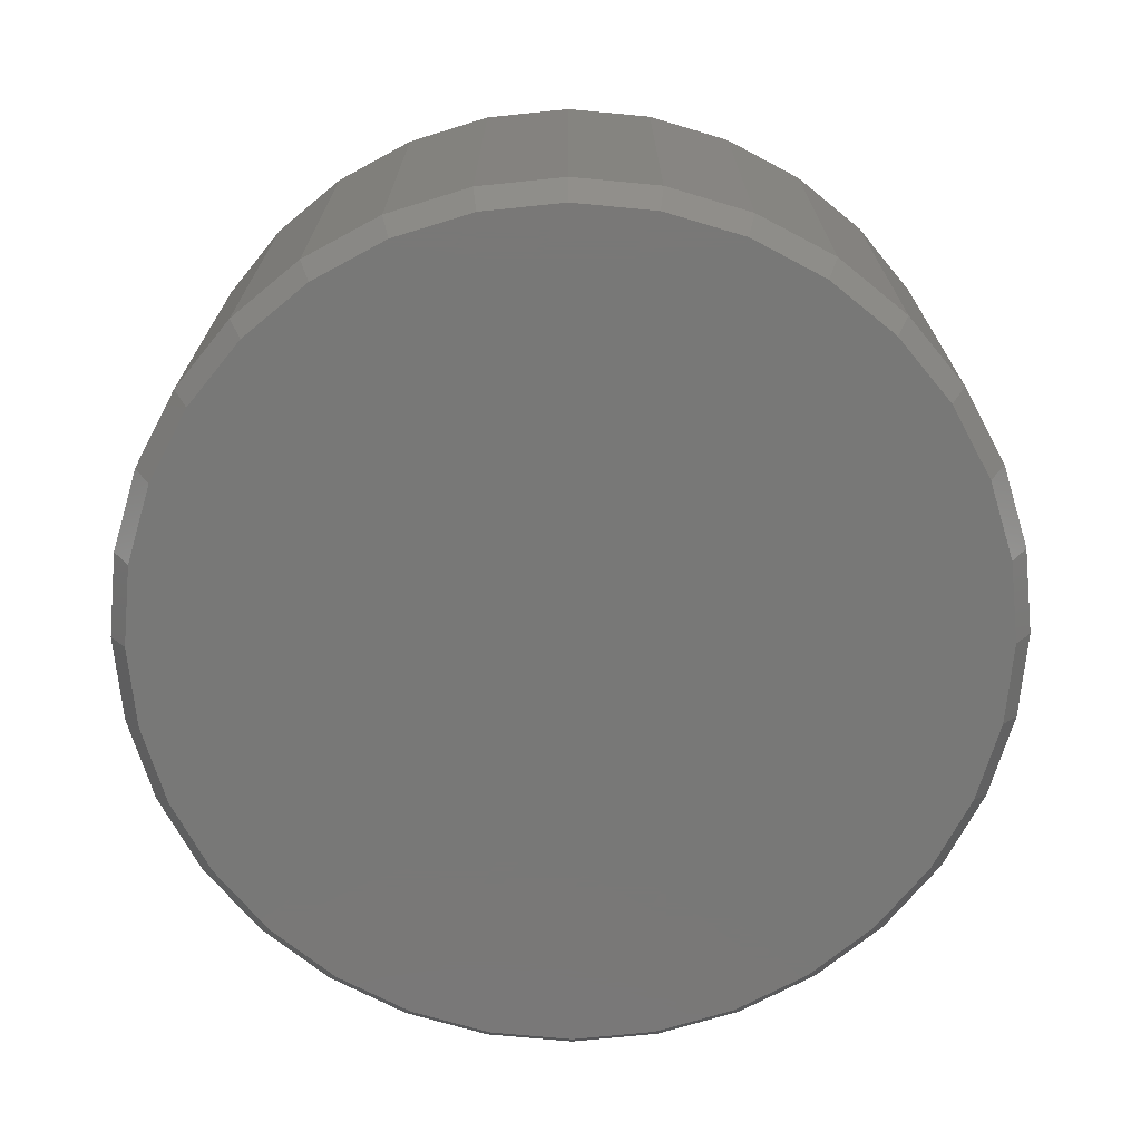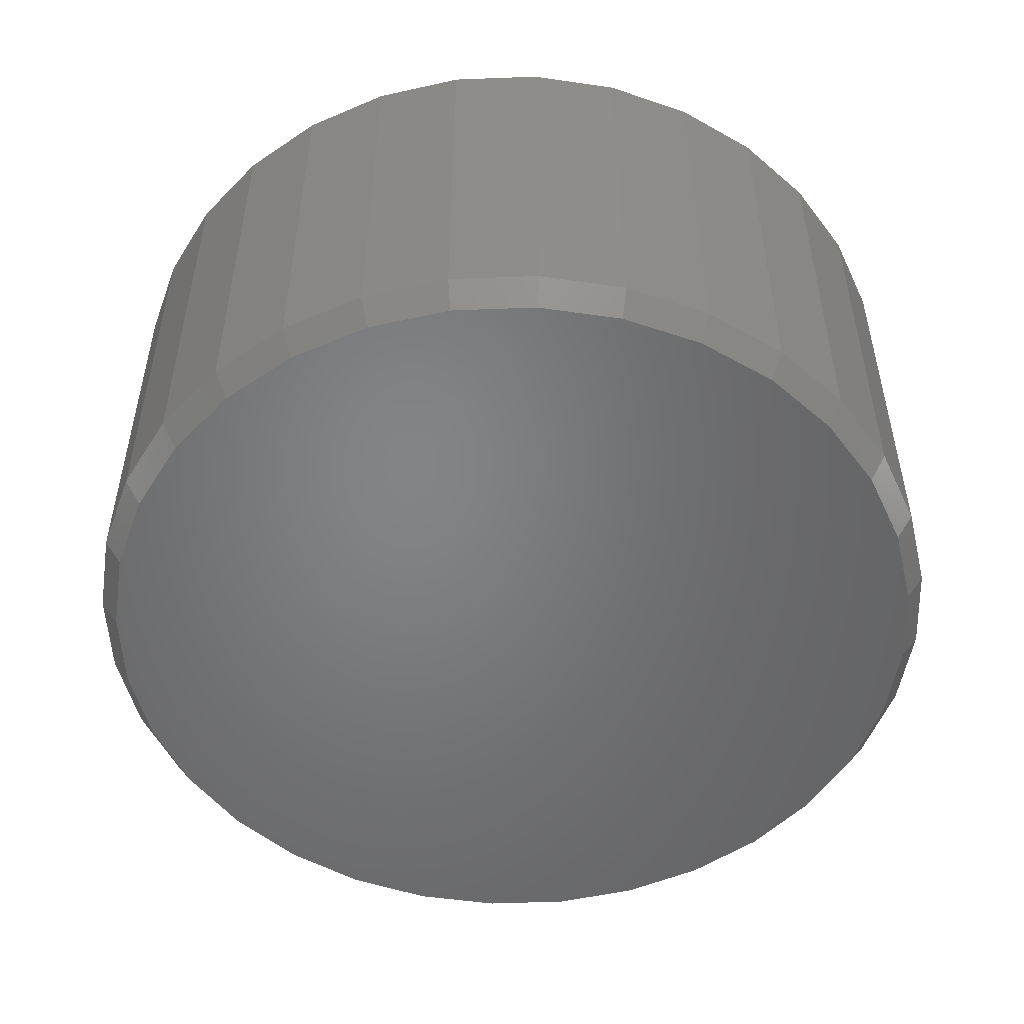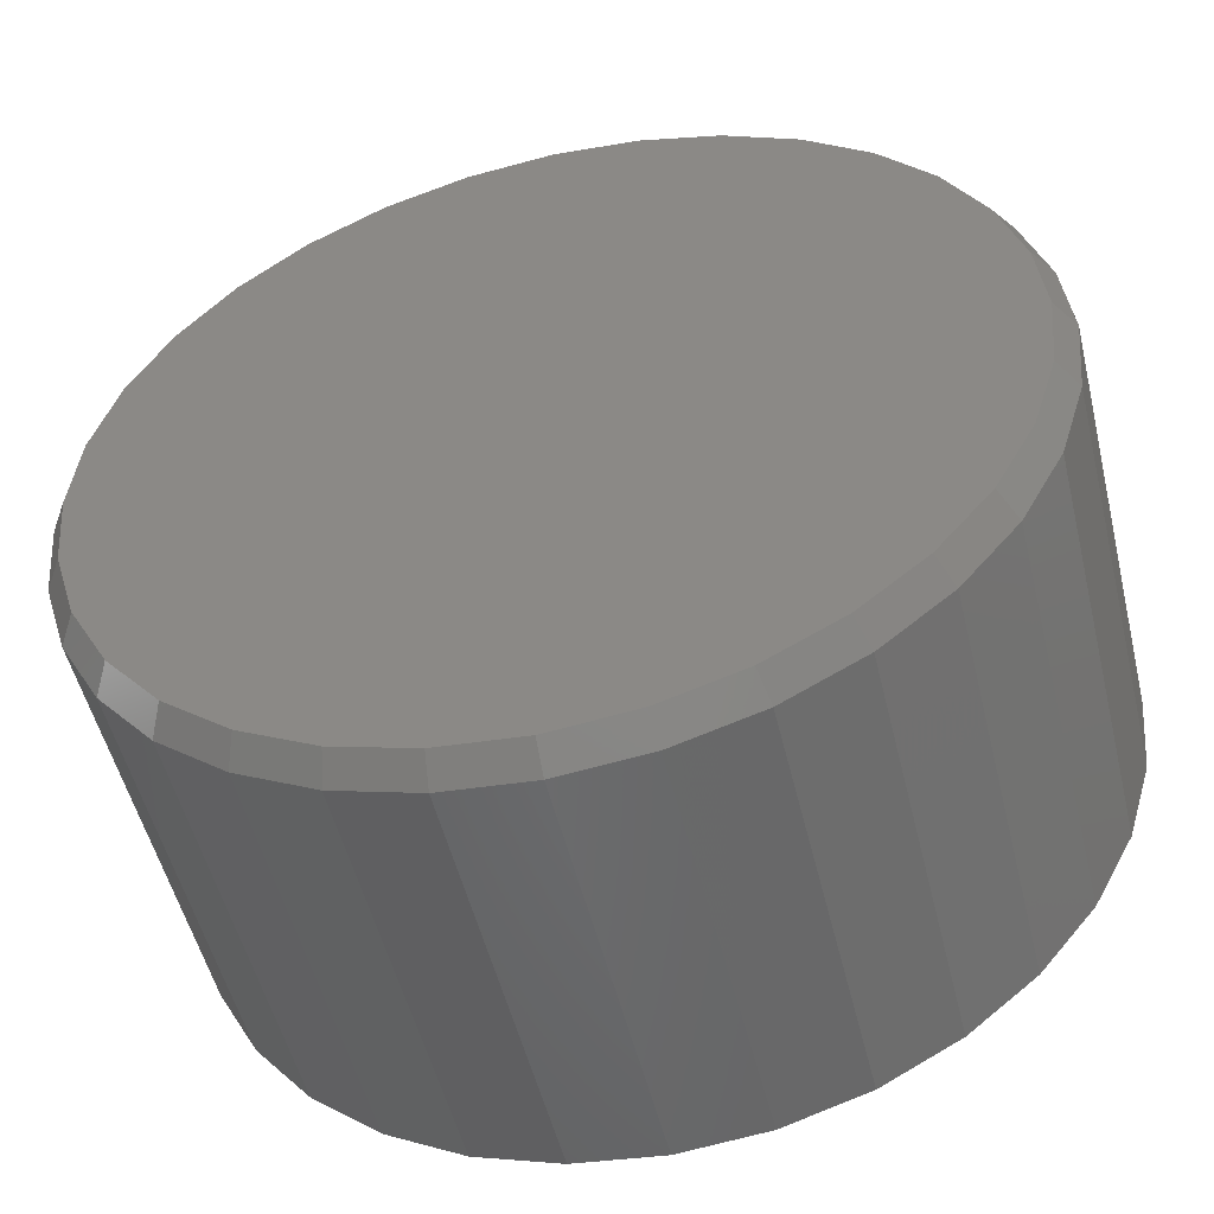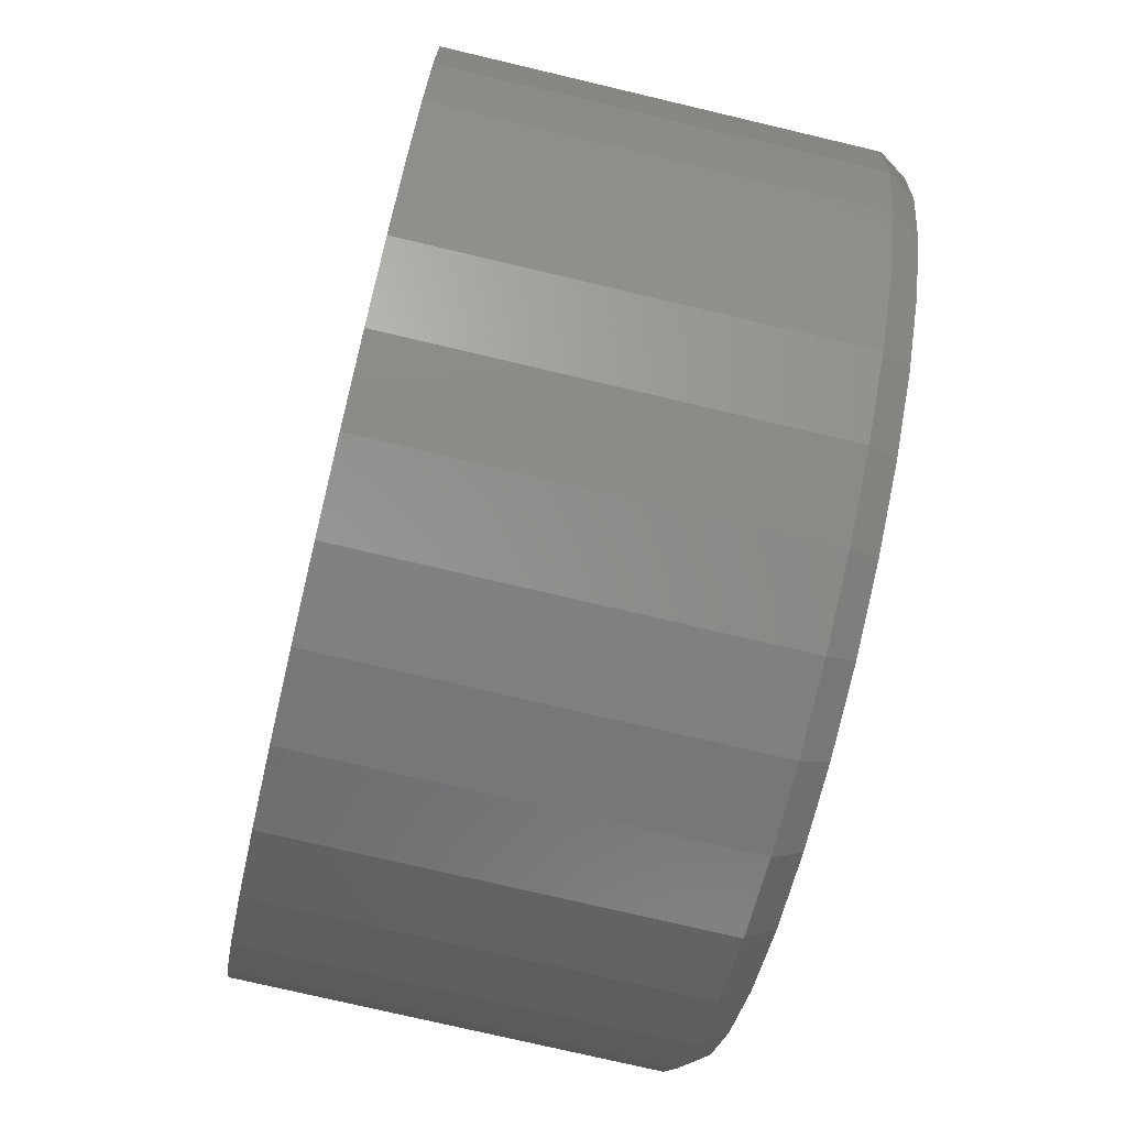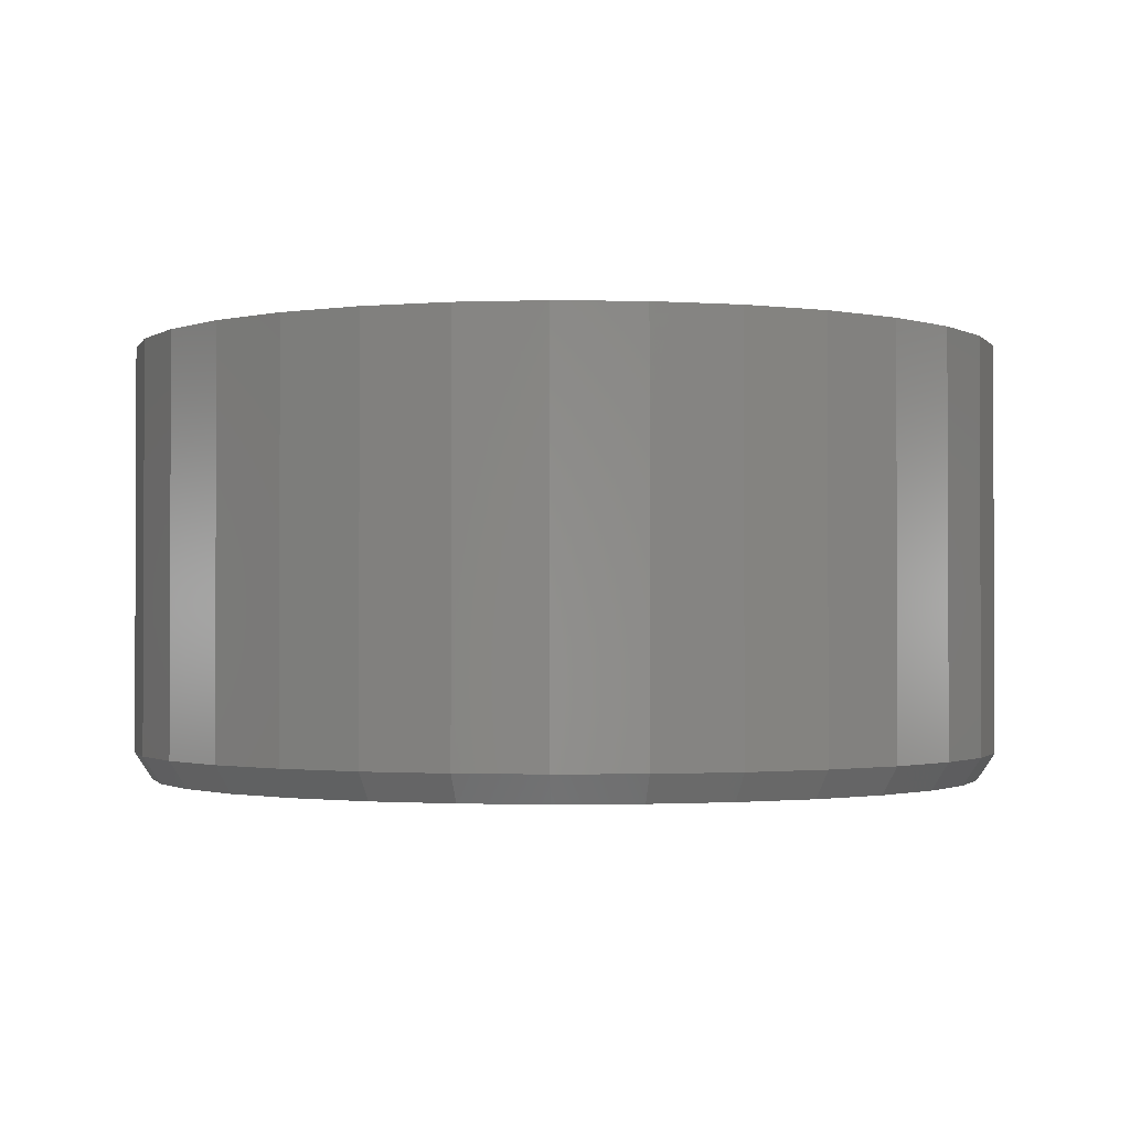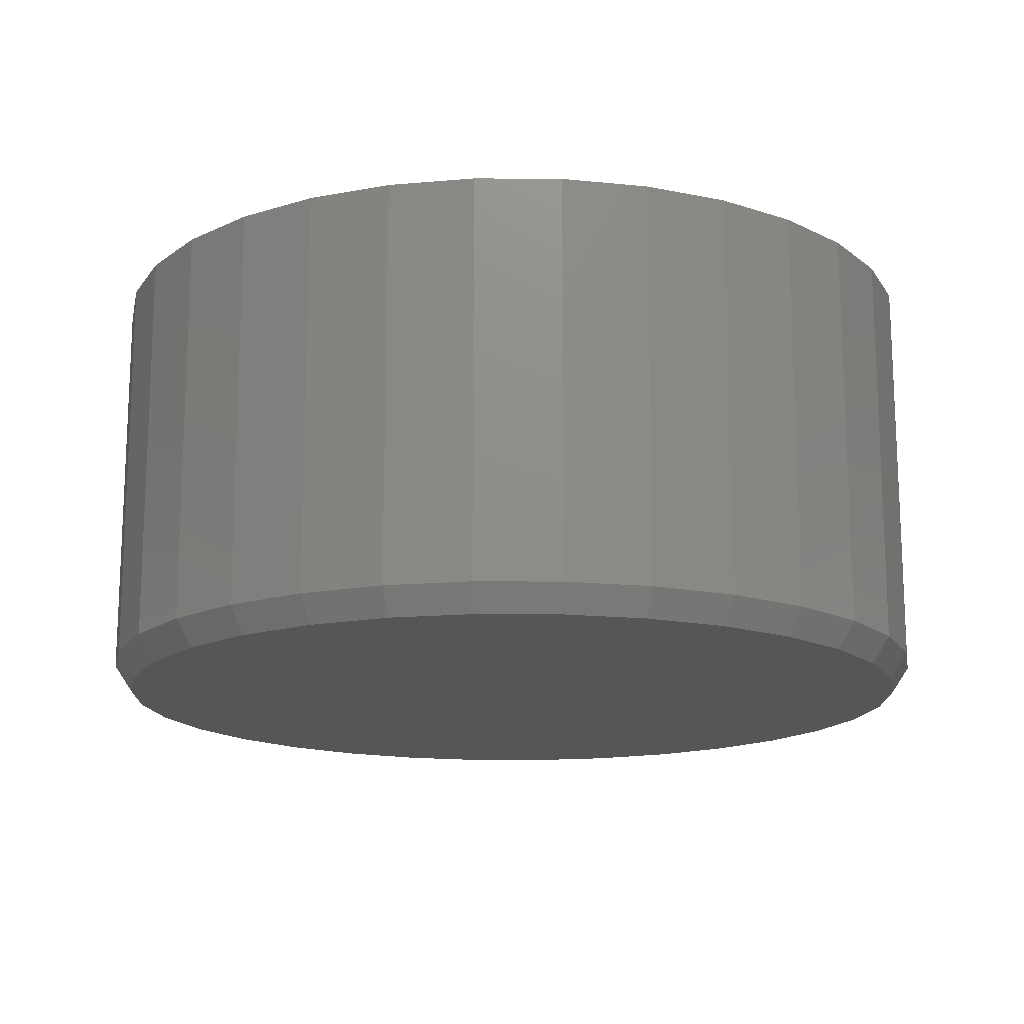
<metadata>
{"format":"stl","ext":"stl","renderer":"f3d","projection":"perspective","resolution":1024,"background":"white","views":[{"elev":-71.0,"azim":56.5,"up":"+Z"},{"elev":-51.6,"azim":-14.5,"up":"+Z"},{"elev":-52.2,"azim":-166.4,"up":"+Y"},{"elev":-75.1,"azim":76.7,"up":"+Y"},{"elev":-1.4,"azim":-65.8,"up":"+Z"},{"elev":-15.7,"azim":-141.4,"up":"+Z"}]}
</metadata>
<code>
# stl→obj: 96 verts, 188 faces
v 0.007895 0.3633 0
v 0.07878 0.3563 0
v -0.06299 0.3563 0
v 0.007895 -0.3633 0
v -0.06299 -0.3563 0
v 0.07878 -0.3563 0
v -0.1311 -0.3357 0
v 0.1469 -0.3357 0
v -0.194 -0.3021 0
v 0.2097 -0.3021 0
v -0.249 -0.2569 0
v 0.2648 -0.2569 0
v -0.2942 -0.2019 0
v 0.31 -0.2019 0
v -0.3278 -0.139 0
v 0.3436 -0.139 0
v -0.3484 -0.07088 0
v 0.3642 -0.07088 0
v -0.3554 3.718e-07 0
v 0.3712 -5.275e-16 0
v -0.3484 0.07088 0
v 0.3642 0.07088 0
v -0.3278 0.139 0
v 0.3436 0.139 0
v -0.2942 0.2019 0
v 0.31 0.2019 0
v -0.249 0.2569 0
v 0.2648 0.2569 0
v -0.194 0.3021 0
v 0.2097 0.3021 0
v -0.1311 0.3357 0
v 0.1469 0.3357 0
v 0.3868 -9.281e-17 0.02344
v 0.3868 0 0.375
v 0.3796 -0.07393 0.02344
v 0.3796 -0.07393 0.375
v 0.358 -0.145 0.02344
v 0.358 -0.145 0.375
v 0.323 -0.2105 0.02344
v 0.323 -0.2105 0.375
v 0.2759 -0.268 0.02344
v 0.2759 -0.268 0.375
v 0.2184 -0.3151 0.02344
v 0.2184 -0.3151 0.375
v 0.1529 -0.3501 0.02344
v 0.1529 -0.3501 0.375
v 0.08182 -0.3717 0.02344
v 0.08182 -0.3717 0.375
v 0.007895 -0.3789 0.02344
v 0.007895 -0.3789 0.375
v -0.06603 -0.3717 0.02344
v -0.06603 -0.3717 0.375
v -0.1371 -0.3501 0.02344
v -0.1371 -0.3501 0.375
v -0.2026 -0.3151 0.02344
v -0.2026 -0.3151 0.375
v -0.2601 -0.268 0.02344
v -0.2601 -0.268 0.375
v -0.3072 -0.2105 0.02344
v -0.3072 -0.2105 0.375
v -0.3422 -0.145 0.02344
v -0.3422 -0.145 0.375
v -0.3638 -0.07393 0.02344
v -0.3638 -0.07393 0.375
v -0.3711 4.641e-17 0.02344
v -0.3711 4.641e-17 0.375
v -0.3638 0.07393 0.02344
v -0.3638 0.07393 0.375
v -0.3422 0.145 0.02344
v -0.3422 0.145 0.375
v -0.3072 0.2105 0.02344
v -0.3072 0.2105 0.375
v -0.2601 0.268 0.02344
v -0.2601 0.268 0.375
v -0.2026 0.3151 0.02344
v -0.2026 0.3151 0.375
v -0.1371 0.3501 0.02344
v -0.1371 0.3501 0.375
v -0.06603 0.3717 0.02344
v -0.06603 0.3717 0.375
v 0.007895 0.3789 0.02344
v 0.007895 0.3789 0.375
v 0.08182 0.3717 0.02344
v 0.08182 0.3717 0.375
v 0.1529 0.3501 0.02344
v 0.1529 0.3501 0.375
v 0.2184 0.3151 0.02344
v 0.2184 0.3151 0.375
v 0.2759 0.268 0.02344
v 0.2759 0.268 0.375
v 0.323 0.2105 0.02344
v 0.323 0.2105 0.375
v 0.358 0.145 0.02344
v 0.358 0.145 0.375
v 0.3796 0.07393 0.02344
v 0.3796 0.07393 0.375
f 1 2 3
f 4 5 6
f 6 5 7
f 6 7 8
f 8 7 9
f 8 9 10
f 10 9 11
f 10 11 12
f 12 11 13
f 12 13 14
f 14 13 15
f 14 15 16
f 16 15 17
f 16 17 18
f 18 17 19
f 18 19 20
f 20 19 21
f 20 21 22
f 22 21 23
f 22 23 24
f 24 23 25
f 24 25 26
f 26 25 27
f 26 27 28
f 28 27 29
f 28 29 30
f 30 29 31
f 30 31 32
f 32 31 3
f 32 3 2
f 33 34 35
f 35 34 36
f 35 36 37
f 37 36 38
f 37 38 39
f 39 38 40
f 39 40 41
f 41 40 42
f 41 42 43
f 43 42 44
f 43 44 45
f 45 44 46
f 45 46 47
f 47 46 48
f 47 48 49
f 49 48 50
f 49 50 51
f 51 50 52
f 51 52 53
f 53 52 54
f 53 54 55
f 55 54 56
f 55 56 57
f 57 56 58
f 57 58 59
f 59 58 60
f 59 60 61
f 61 60 62
f 61 62 63
f 63 62 64
f 63 64 65
f 65 64 66
f 65 66 67
f 67 66 68
f 67 68 69
f 69 68 70
f 69 70 71
f 71 70 72
f 71 72 73
f 73 72 74
f 73 74 75
f 75 74 76
f 75 76 77
f 77 76 78
f 77 78 79
f 79 78 80
f 79 80 81
f 81 80 82
f 81 82 83
f 83 82 84
f 83 84 85
f 85 84 86
f 85 86 87
f 87 86 88
f 87 88 89
f 89 88 90
f 89 90 91
f 91 90 92
f 91 92 93
f 93 92 94
f 93 94 95
f 95 94 96
f 95 96 33
f 33 96 34
f 6 47 4
f 4 47 49
f 4 49 5
f 5 49 51
f 5 51 7
f 7 51 53
f 7 53 9
f 9 53 55
f 9 55 11
f 11 55 57
f 11 57 13
f 13 57 59
f 13 59 15
f 15 59 61
f 15 61 17
f 17 61 63
f 17 63 19
f 19 63 65
f 47 6 45
f 45 6 8
f 45 8 43
f 43 8 10
f 43 10 41
f 41 10 12
f 41 12 39
f 39 12 14
f 39 14 37
f 37 14 16
f 37 16 35
f 35 16 18
f 35 18 33
f 33 18 20
f 3 79 1
f 1 79 81
f 1 81 2
f 2 81 83
f 2 83 32
f 32 83 85
f 32 85 30
f 30 85 87
f 30 87 28
f 28 87 89
f 28 89 26
f 26 89 91
f 26 91 24
f 24 91 93
f 24 93 22
f 22 93 95
f 22 95 20
f 20 95 33
f 79 3 77
f 77 3 31
f 77 31 75
f 75 31 29
f 75 29 73
f 73 29 27
f 73 27 71
f 71 27 25
f 71 25 69
f 69 25 23
f 69 23 67
f 67 23 21
f 67 21 65
f 65 21 19
f 80 84 82
f 84 80 86
f 86 80 78
f 86 78 88
f 88 78 76
f 88 76 90
f 90 76 74
f 90 74 92
f 92 74 72
f 92 72 94
f 94 72 70
f 94 70 96
f 96 70 68
f 96 68 34
f 34 68 66
f 34 66 36
f 36 66 64
f 36 64 38
f 38 64 62
f 38 62 40
f 40 62 60
f 40 60 42
f 42 60 58
f 42 58 44
f 44 58 56
f 44 56 46
f 46 56 54
f 46 54 48
f 48 54 52
f 48 52 50

</code>
